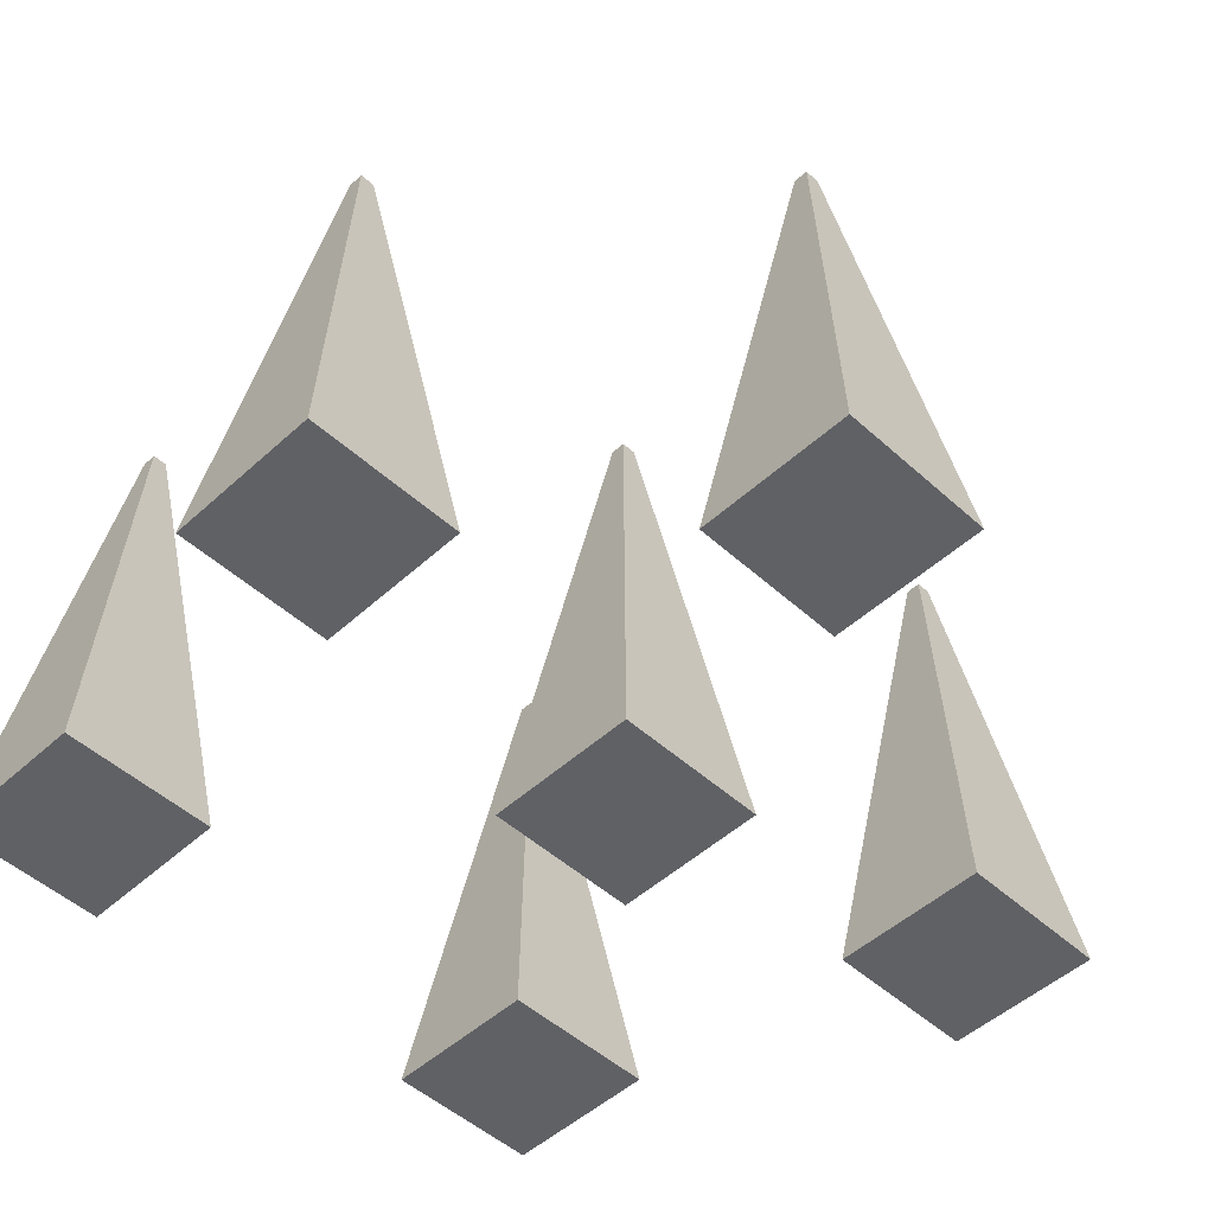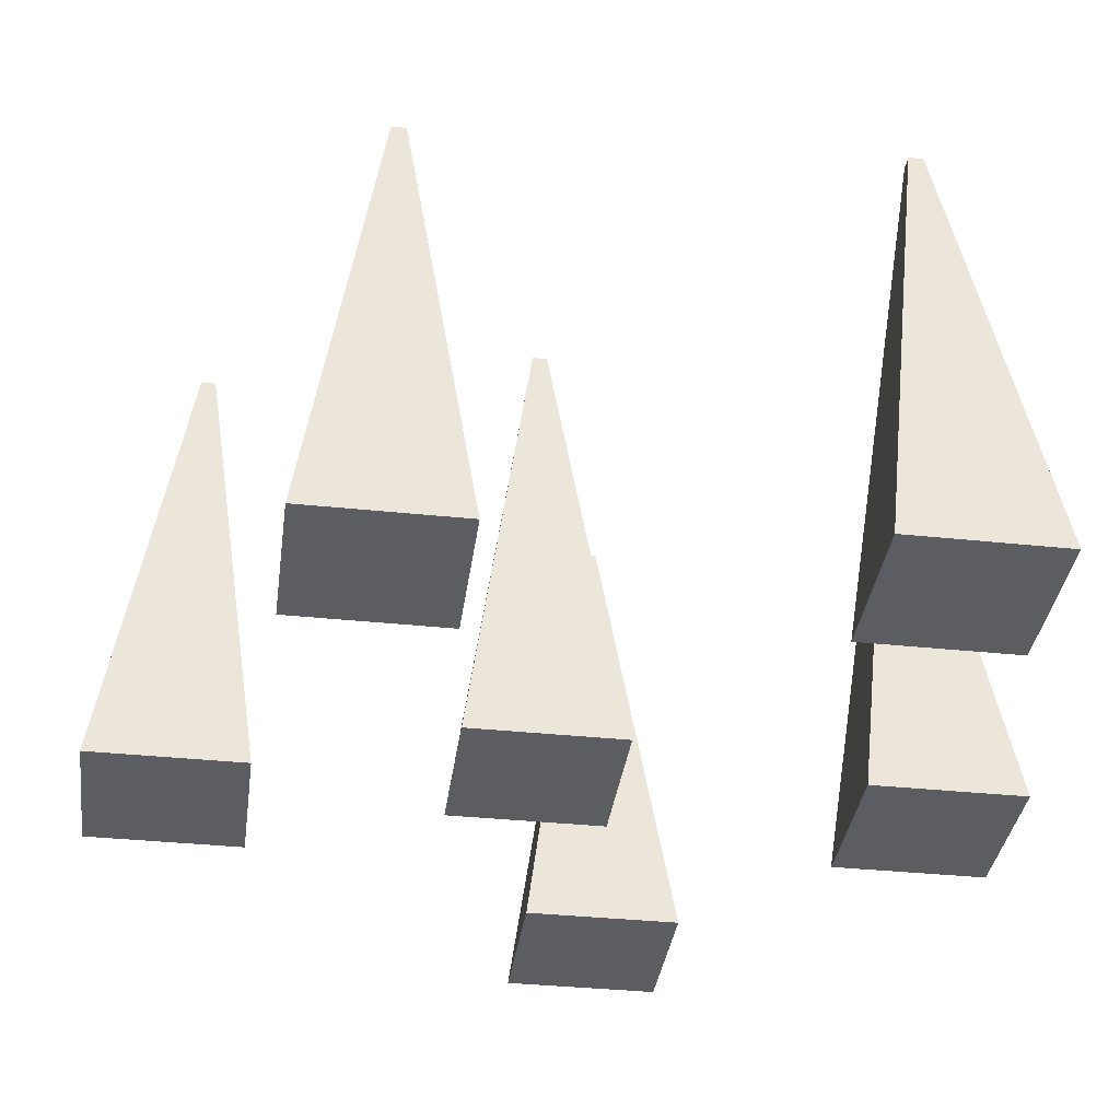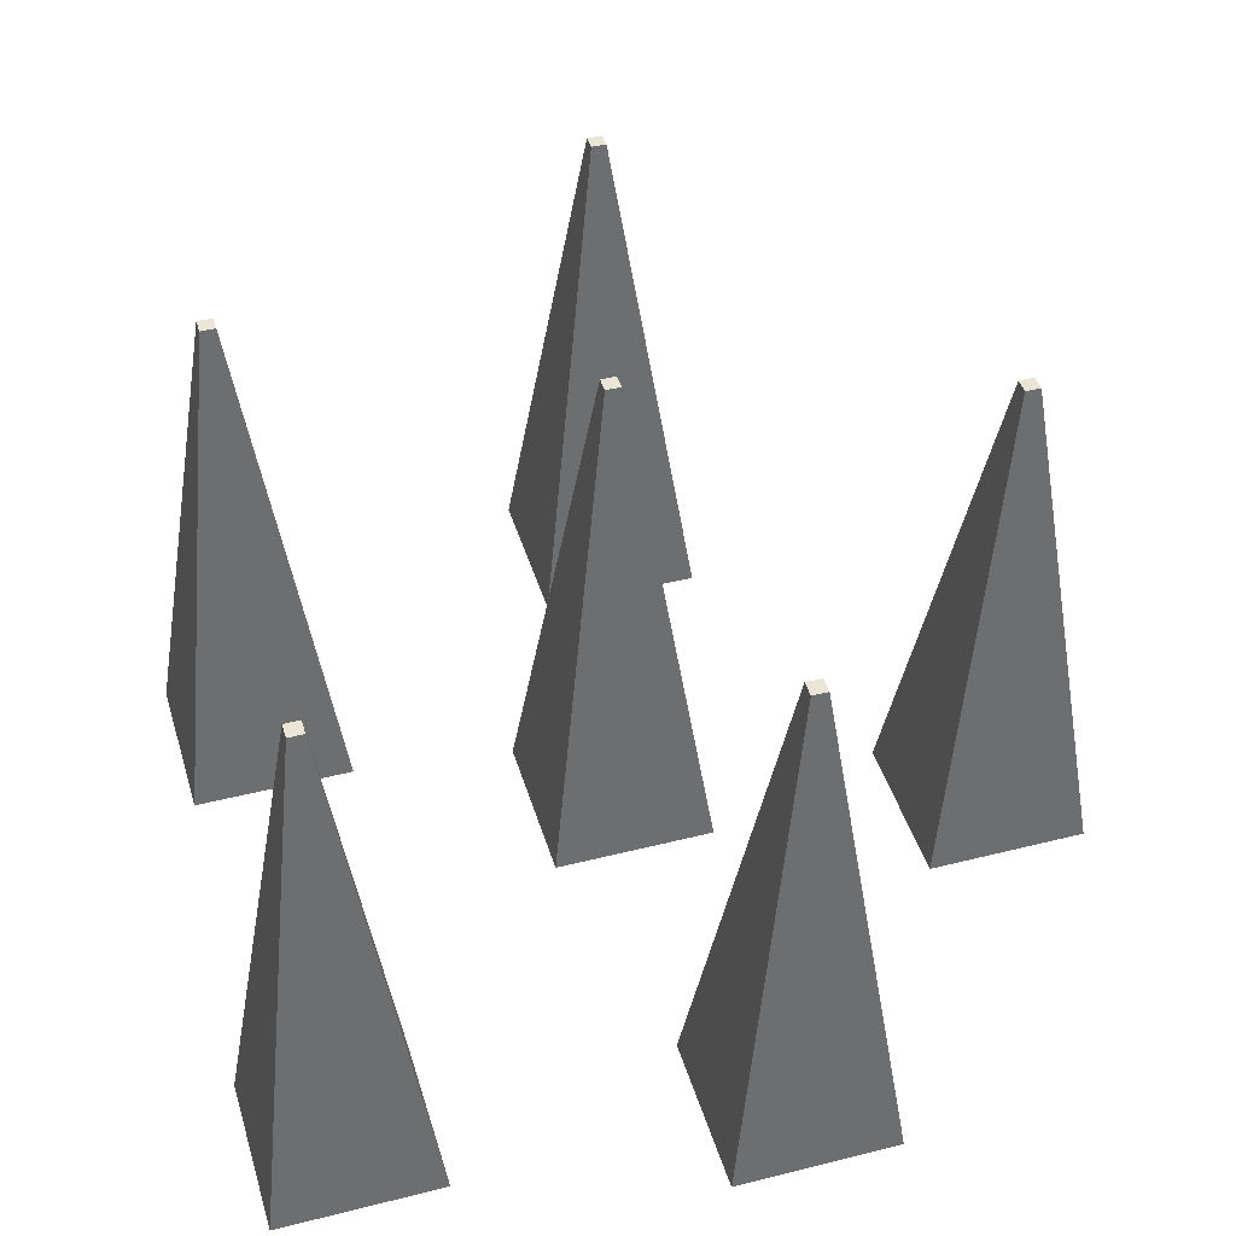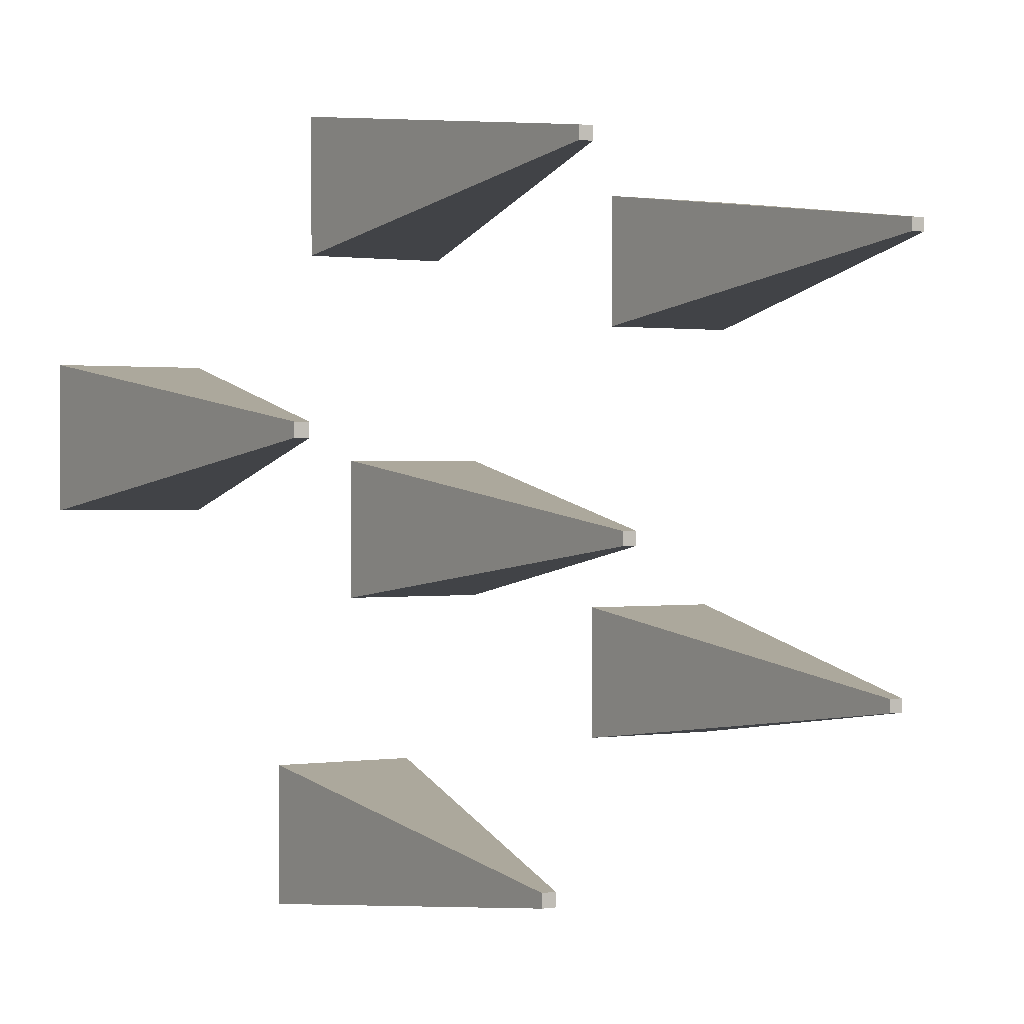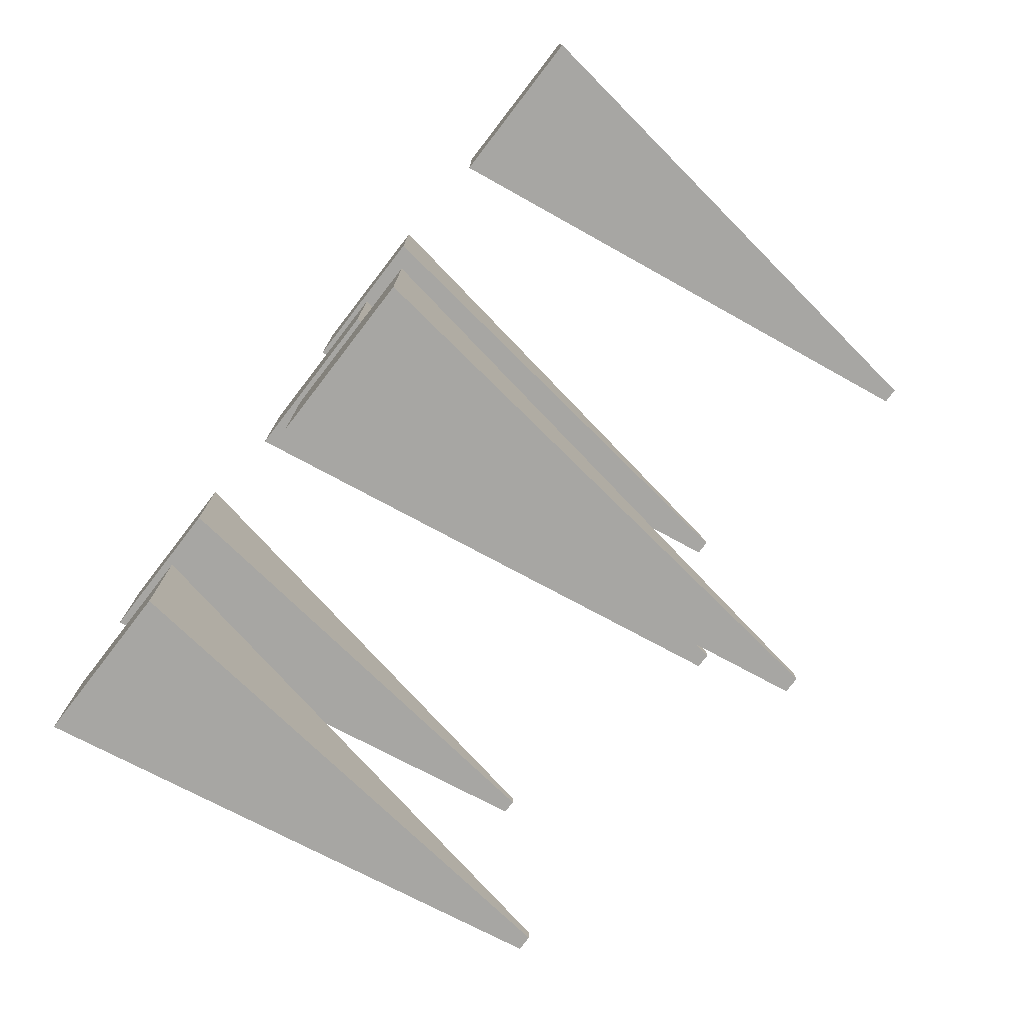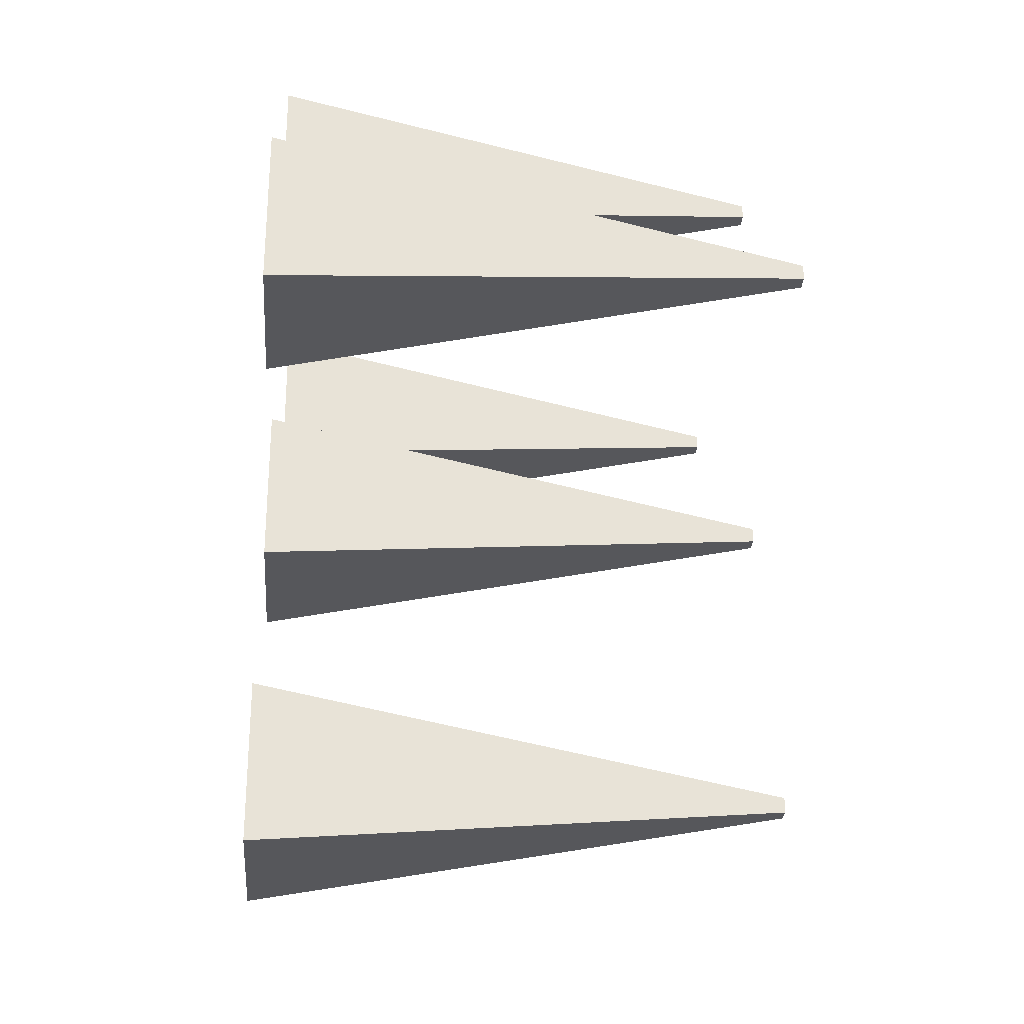
<metadata>
{"format":"obj","ext":"obj","renderer":"f3d","projection":"perspective","resolution":1024,"background":"white","views":[{"elev":-49.7,"azim":45.1,"up":"+Y"},{"elev":-36.3,"azim":-97.8,"up":"+Y"},{"elev":44.2,"azim":-16.5,"up":"+Y"},{"elev":0.8,"azim":153.6,"up":"+Z"},{"elev":-78.5,"azim":52.5,"up":"+Z"},{"elev":-29.4,"azim":85.9,"up":"+Z"}]}
</metadata>
<code>
o Cube_Cube.007
v -0.2984 0.001913 0.2378
v -0.2528 0.3303 0.1921
v -0.2984 0.001913 0.1369
v -0.2528 0.3303 0.1826
v -0.1976 0.001913 0.2378
v -0.2433 0.3303 0.1921
v -0.1976 0.001913 0.1369
v -0.2433 0.3303 0.1826
f 1 2 4 3
f 3 4 8 7
f 7 8 6 5
f 5 6 2 1
f 3 7 5 1
f 8 4 2 6
o Cube.001_Cube.008
v -0.02429 0.001913 -0.1882
v 0.02134 0.3303 -0.2339
v -0.02429 0.001913 -0.289
v 0.02134 0.3303 -0.2434
v 0.07652 0.001913 -0.1882
v 0.03089 0.3303 -0.2339
v 0.07652 0.001913 -0.289
v 0.03089 0.3303 -0.2434
f 9 10 12 11
f 11 12 16 15
f 15 16 14 13
f 13 14 10 9
f 11 15 13 9
f 16 12 10 14
o Cube.002_Cube.009
v -0.2815 0.001913 -0.07998
v -0.2358 0.3303 -0.1256
v -0.2815 0.001913 -0.1808
v -0.2358 0.3303 -0.1352
v -0.1807 0.001913 -0.07998
v -0.2263 0.3303 -0.1256
v -0.1807 0.001913 -0.1808
v -0.2263 0.3303 -0.1352
f 17 18 20 19
f 19 20 24 23
f 23 24 22 21
f 21 22 18 17
f 19 23 21 17
f 24 20 18 22
o Cube.003_Cube.010
v 0.1372 0.001913 0.0981
v 0.1828 0.3303 0.05247
v 0.1372 0.001913 -0.002713
v 0.1828 0.3303 0.04292
v 0.238 0.001913 0.0981
v 0.1924 0.3303 0.05247
v 0.238 0.001913 -0.002713
v 0.1924 0.3303 0.04292
f 25 26 28 27
f 27 28 32 31
f 31 32 30 29
f 29 30 26 25
f 27 31 29 25
f 32 28 26 30
o Cube.006_Cube.000
v -0.08042 0.001913 0.0326
v -0.03479 0.3303 -0.01303
v -0.08042 0.001913 -0.06821
v -0.03479 0.3303 -0.02258
v 0.02039 0.001913 0.0326
v -0.02524 0.3303 -0.01303
v 0.02039 0.001913 -0.06821
v -0.02524 0.3303 -0.02258
f 33 34 36 35
f 35 36 40 39
f 39 40 38 37
f 37 38 34 33
f 35 39 37 33
f 40 36 34 38
o Cube.007_Cube.001
v -0.04979 0.001913 0.2822
v -0.004164 0.3303 0.2366
v -0.04979 0.001913 0.1814
v -0.004164 0.3303 0.227
v 0.05101 0.001913 0.2822
v 0.005386 0.3303 0.2366
v 0.05101 0.001913 0.1814
v 0.005386 0.3303 0.227
f 41 42 44 43
f 43 44 48 47
f 47 48 46 45
f 45 46 42 41
f 43 47 45 41
f 48 44 42 46

</code>
